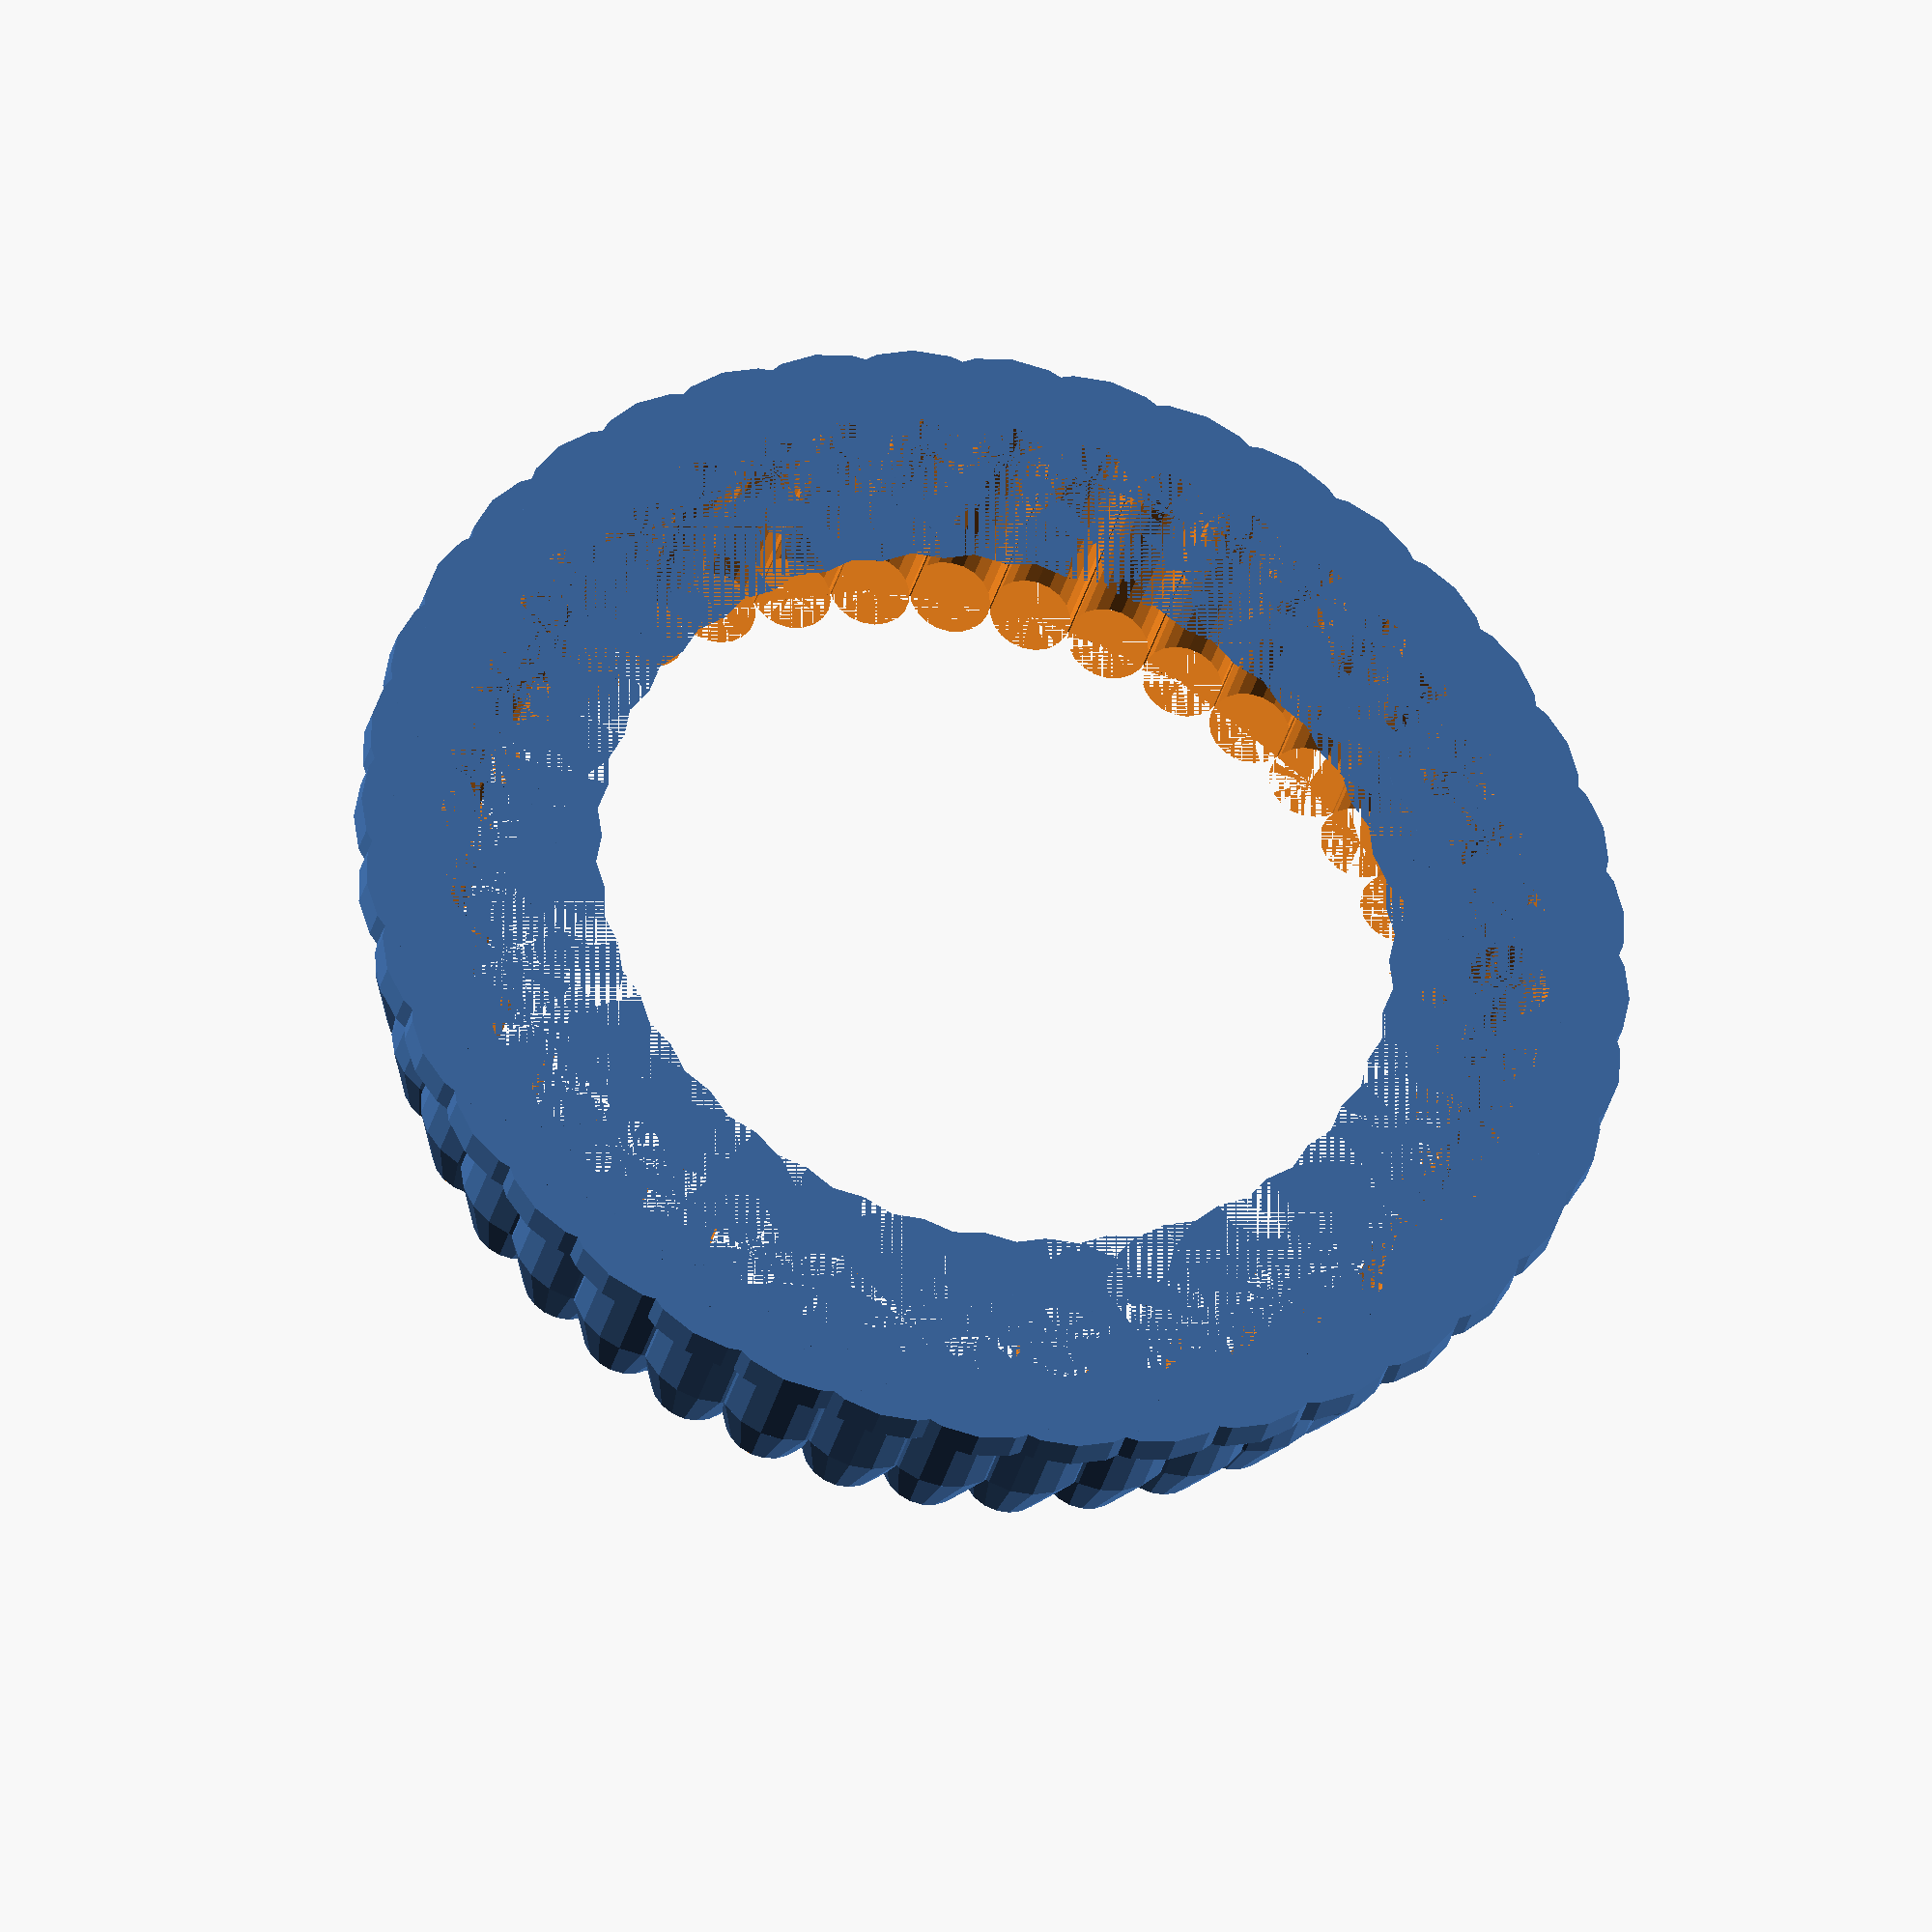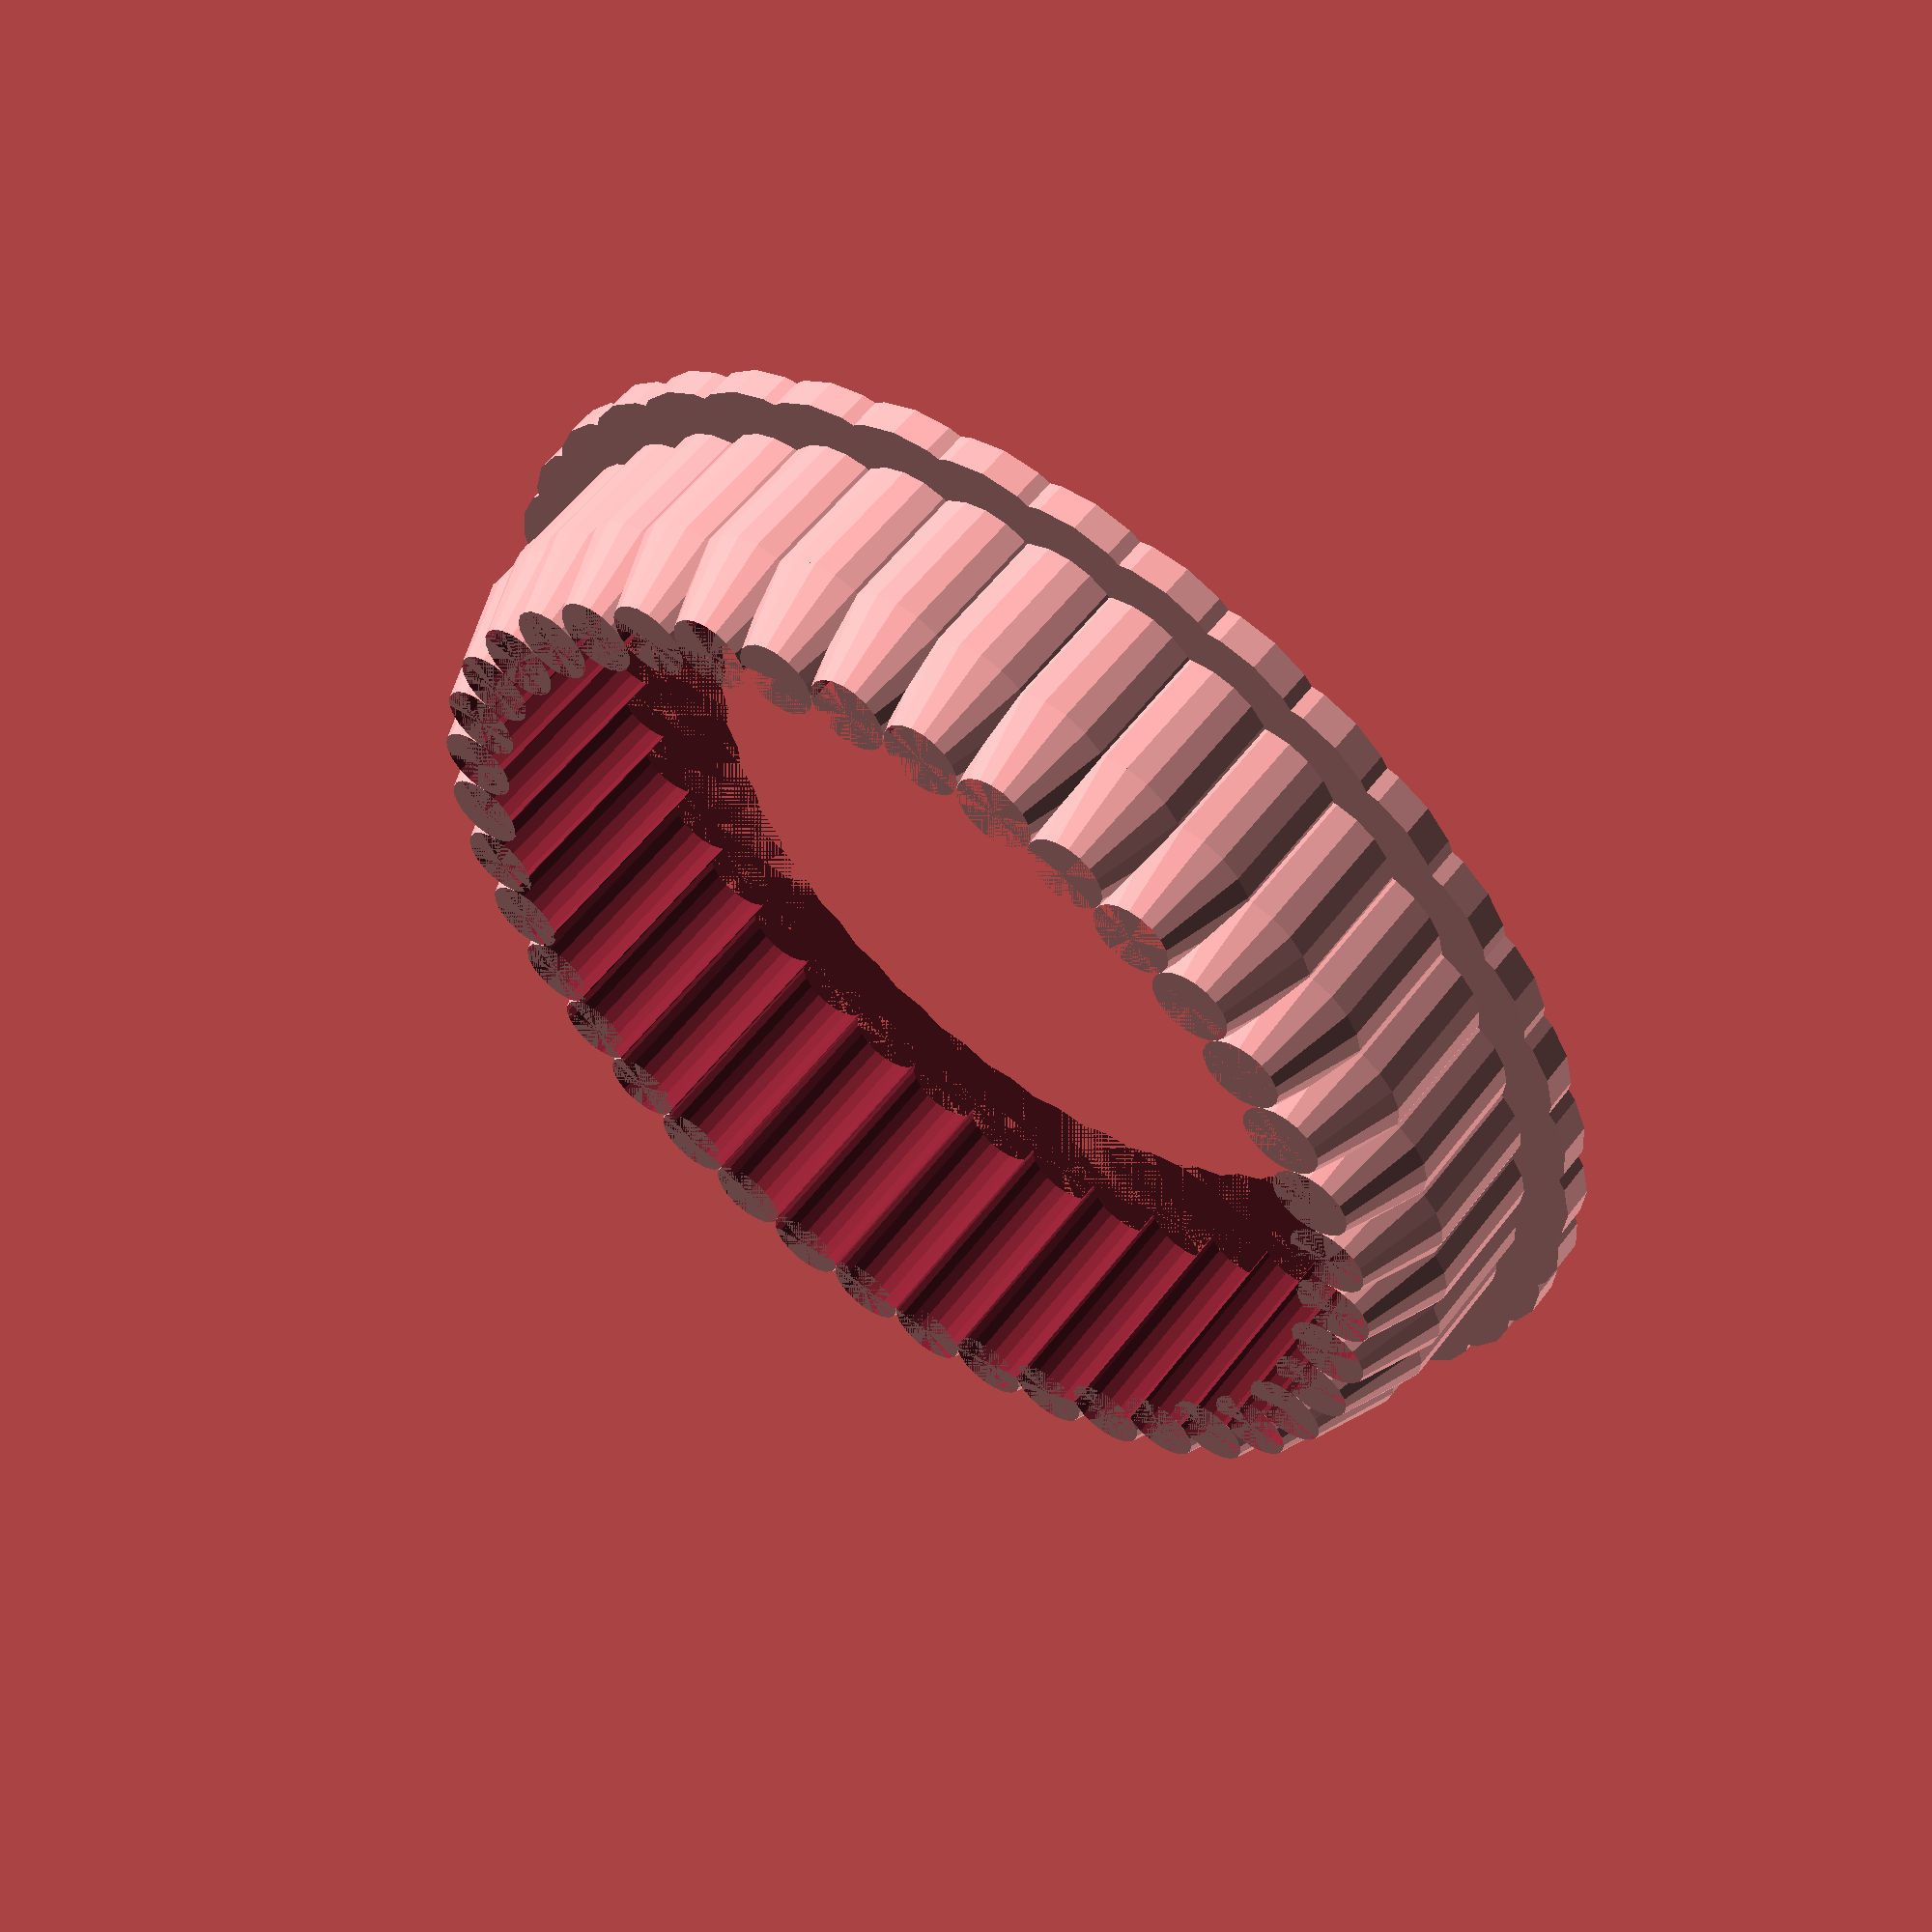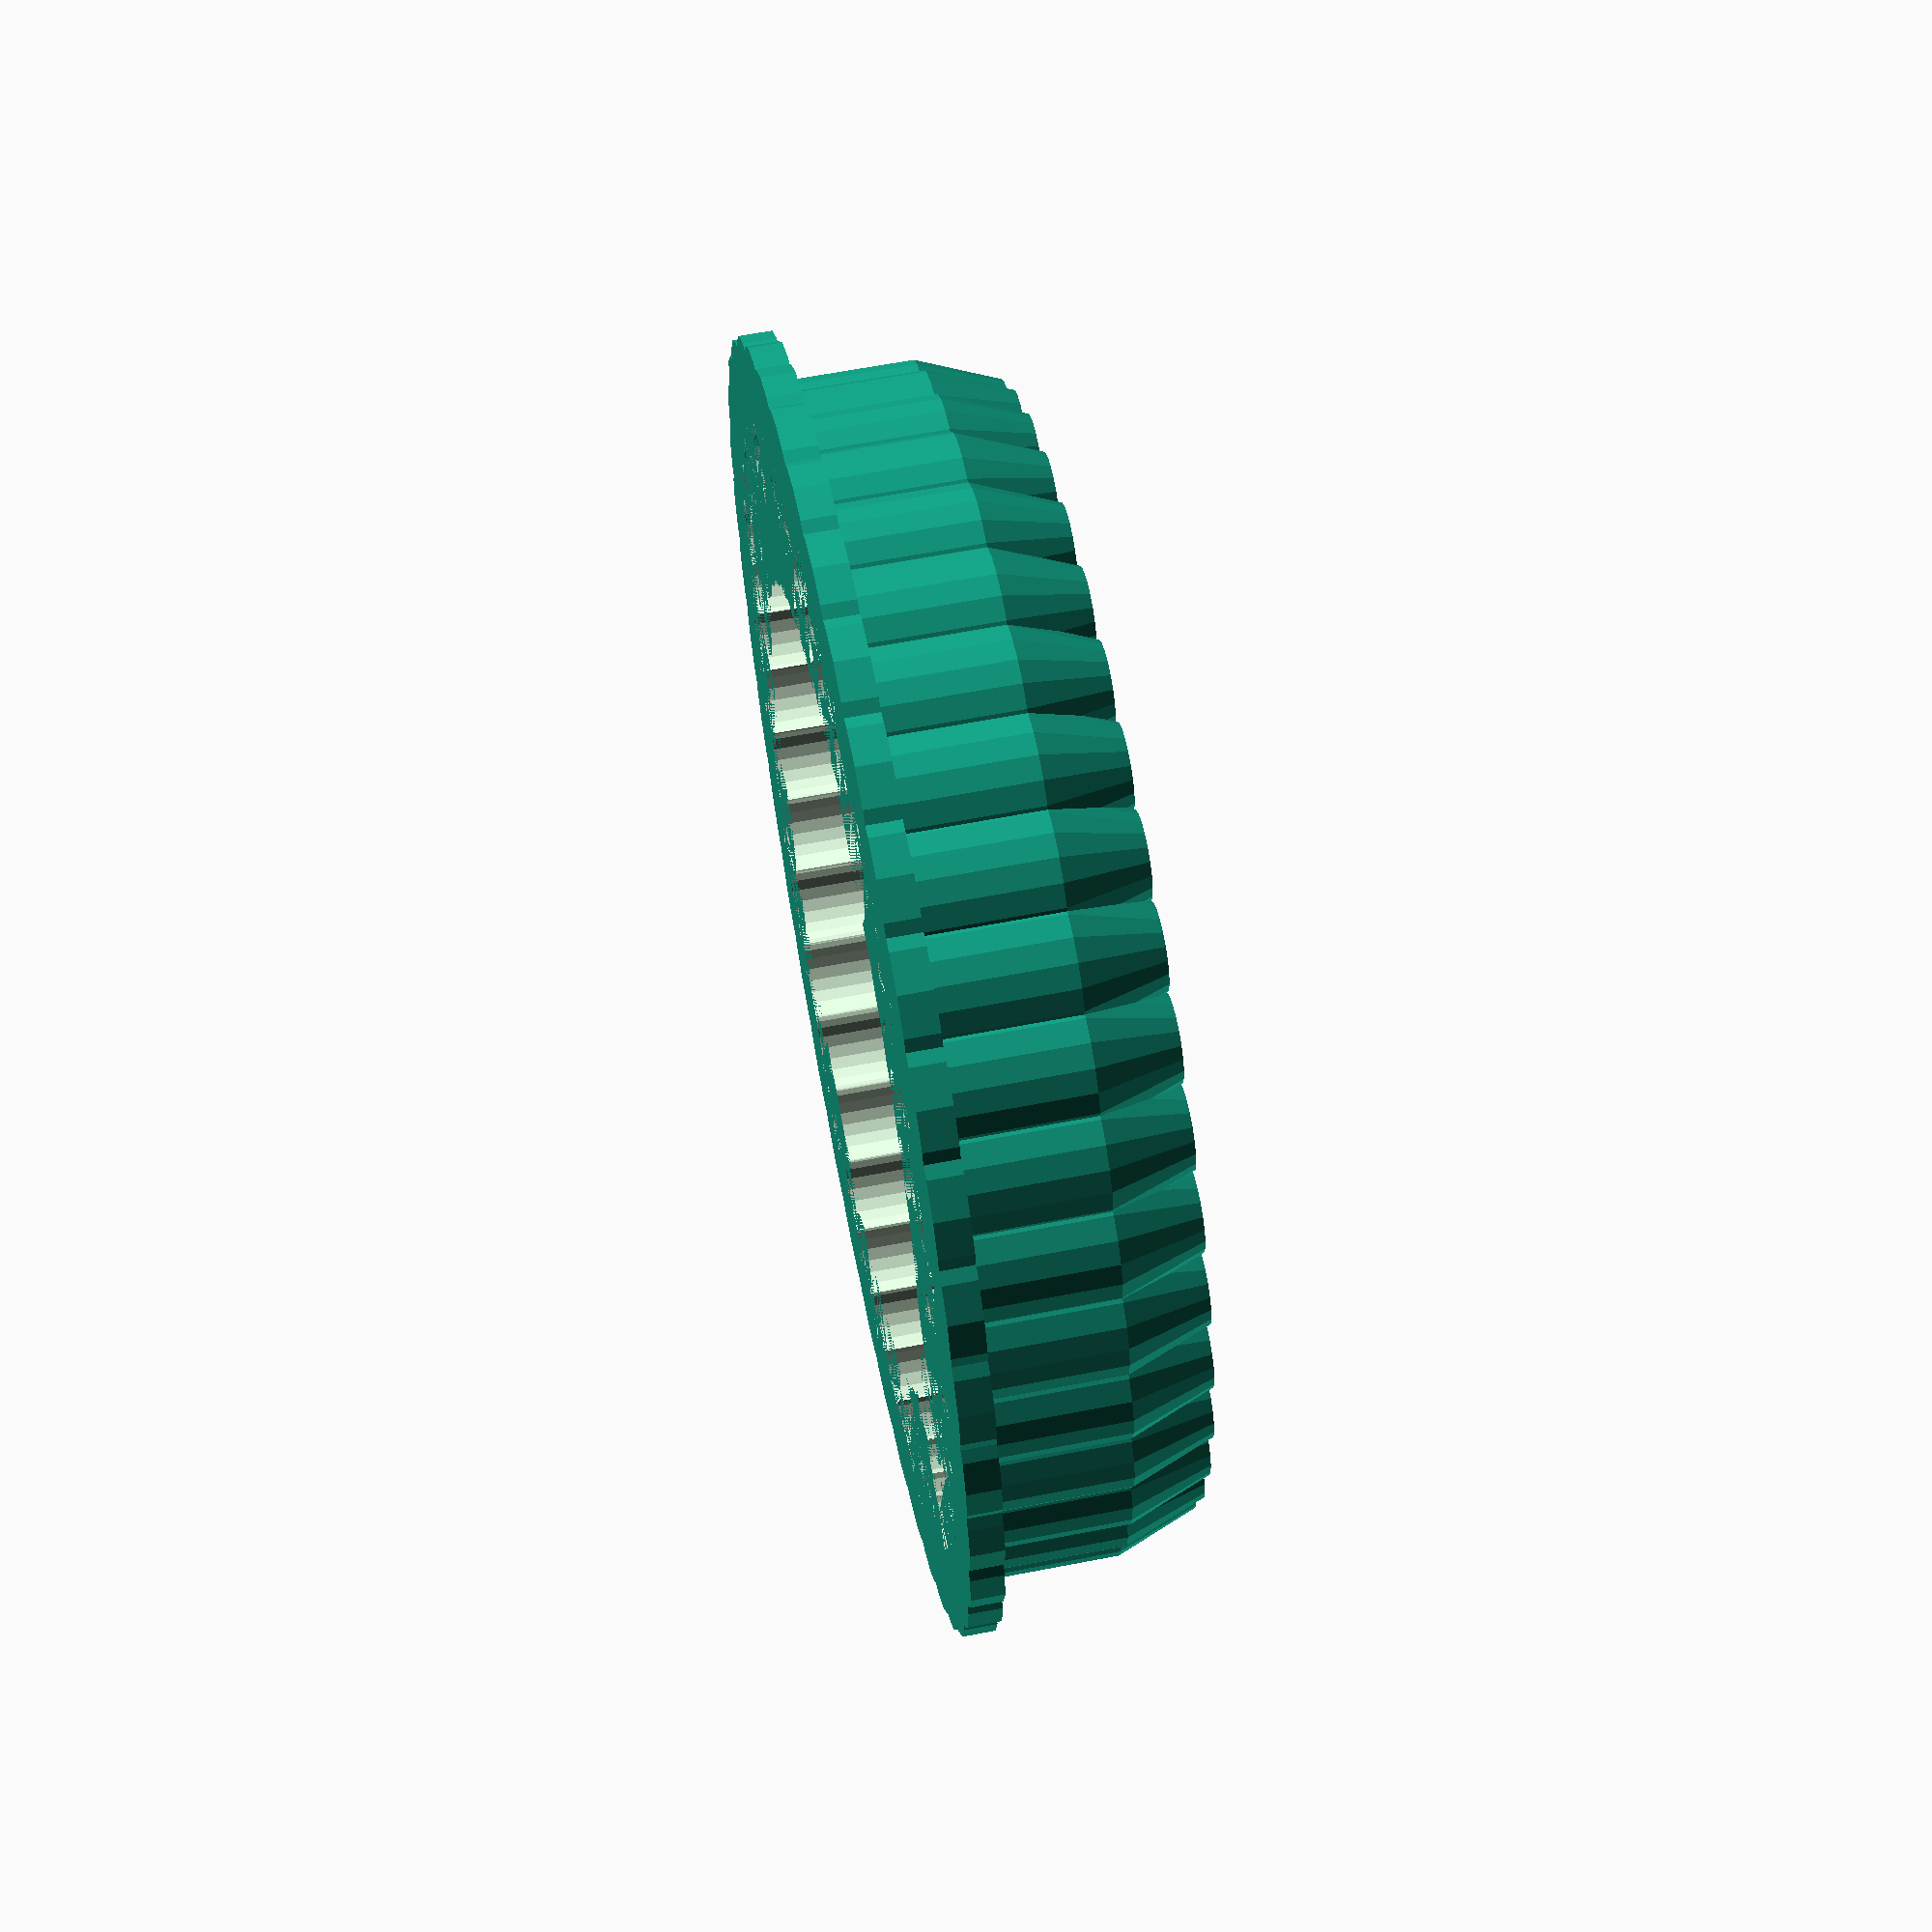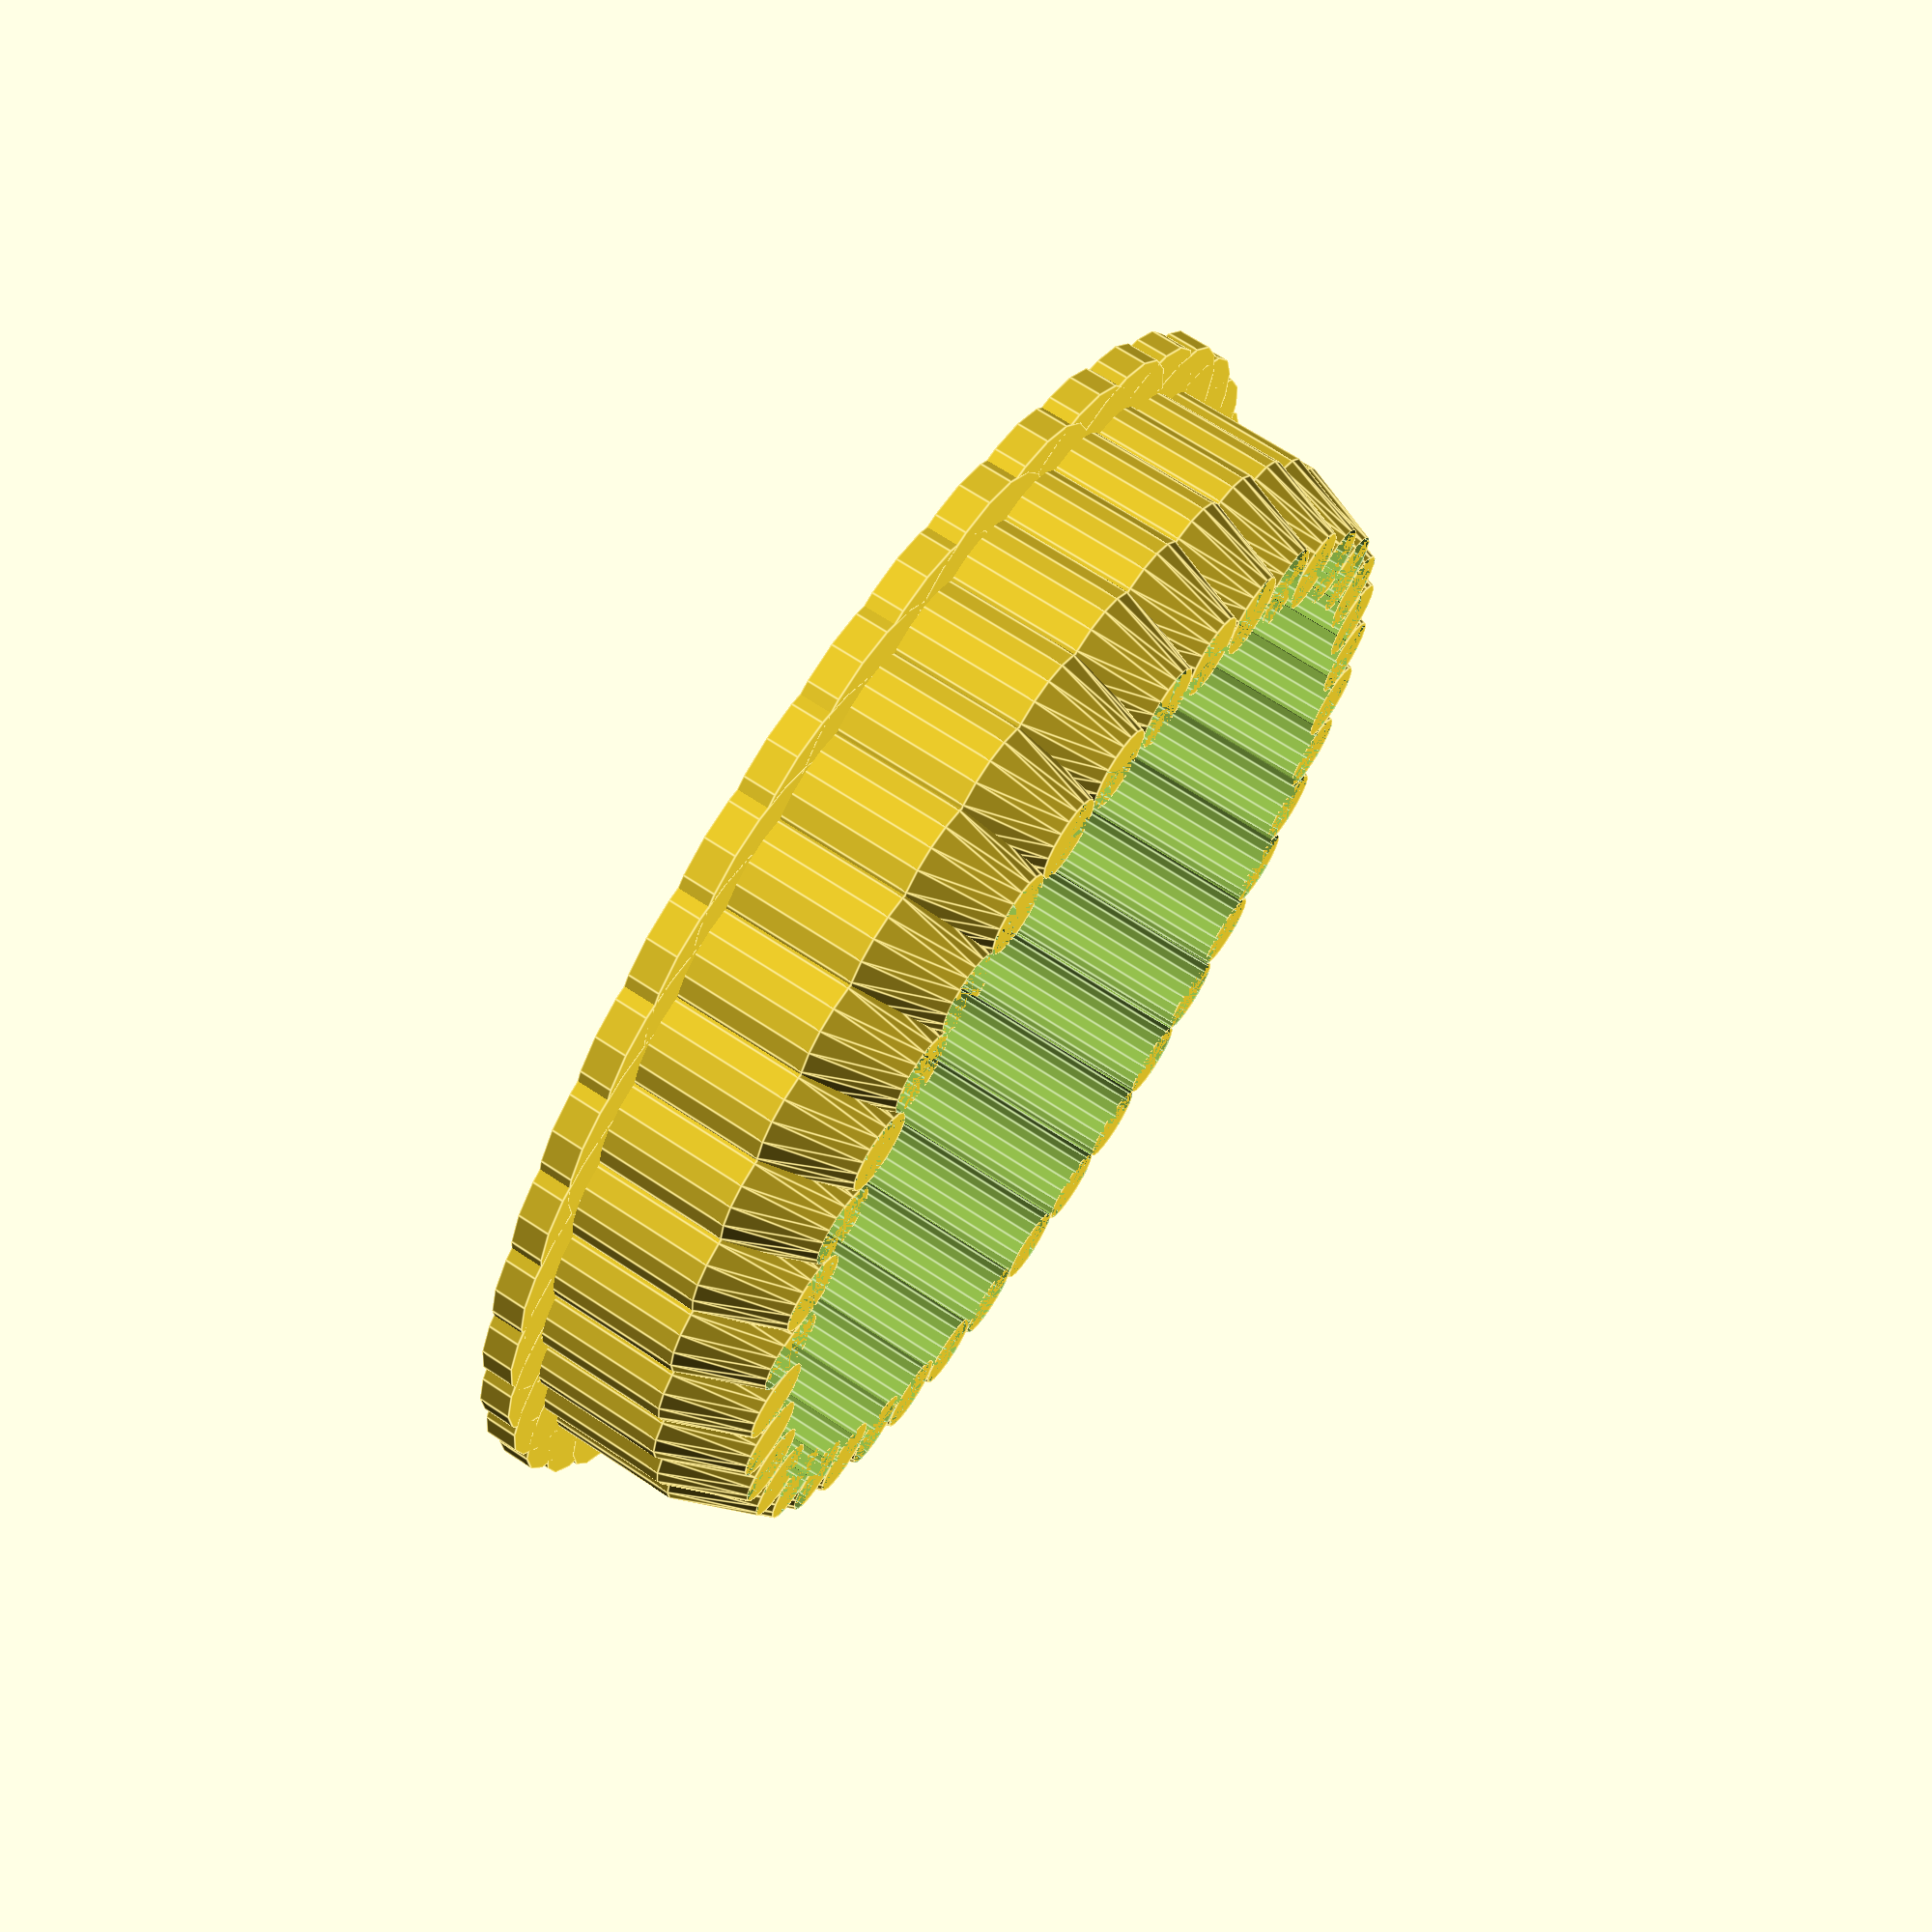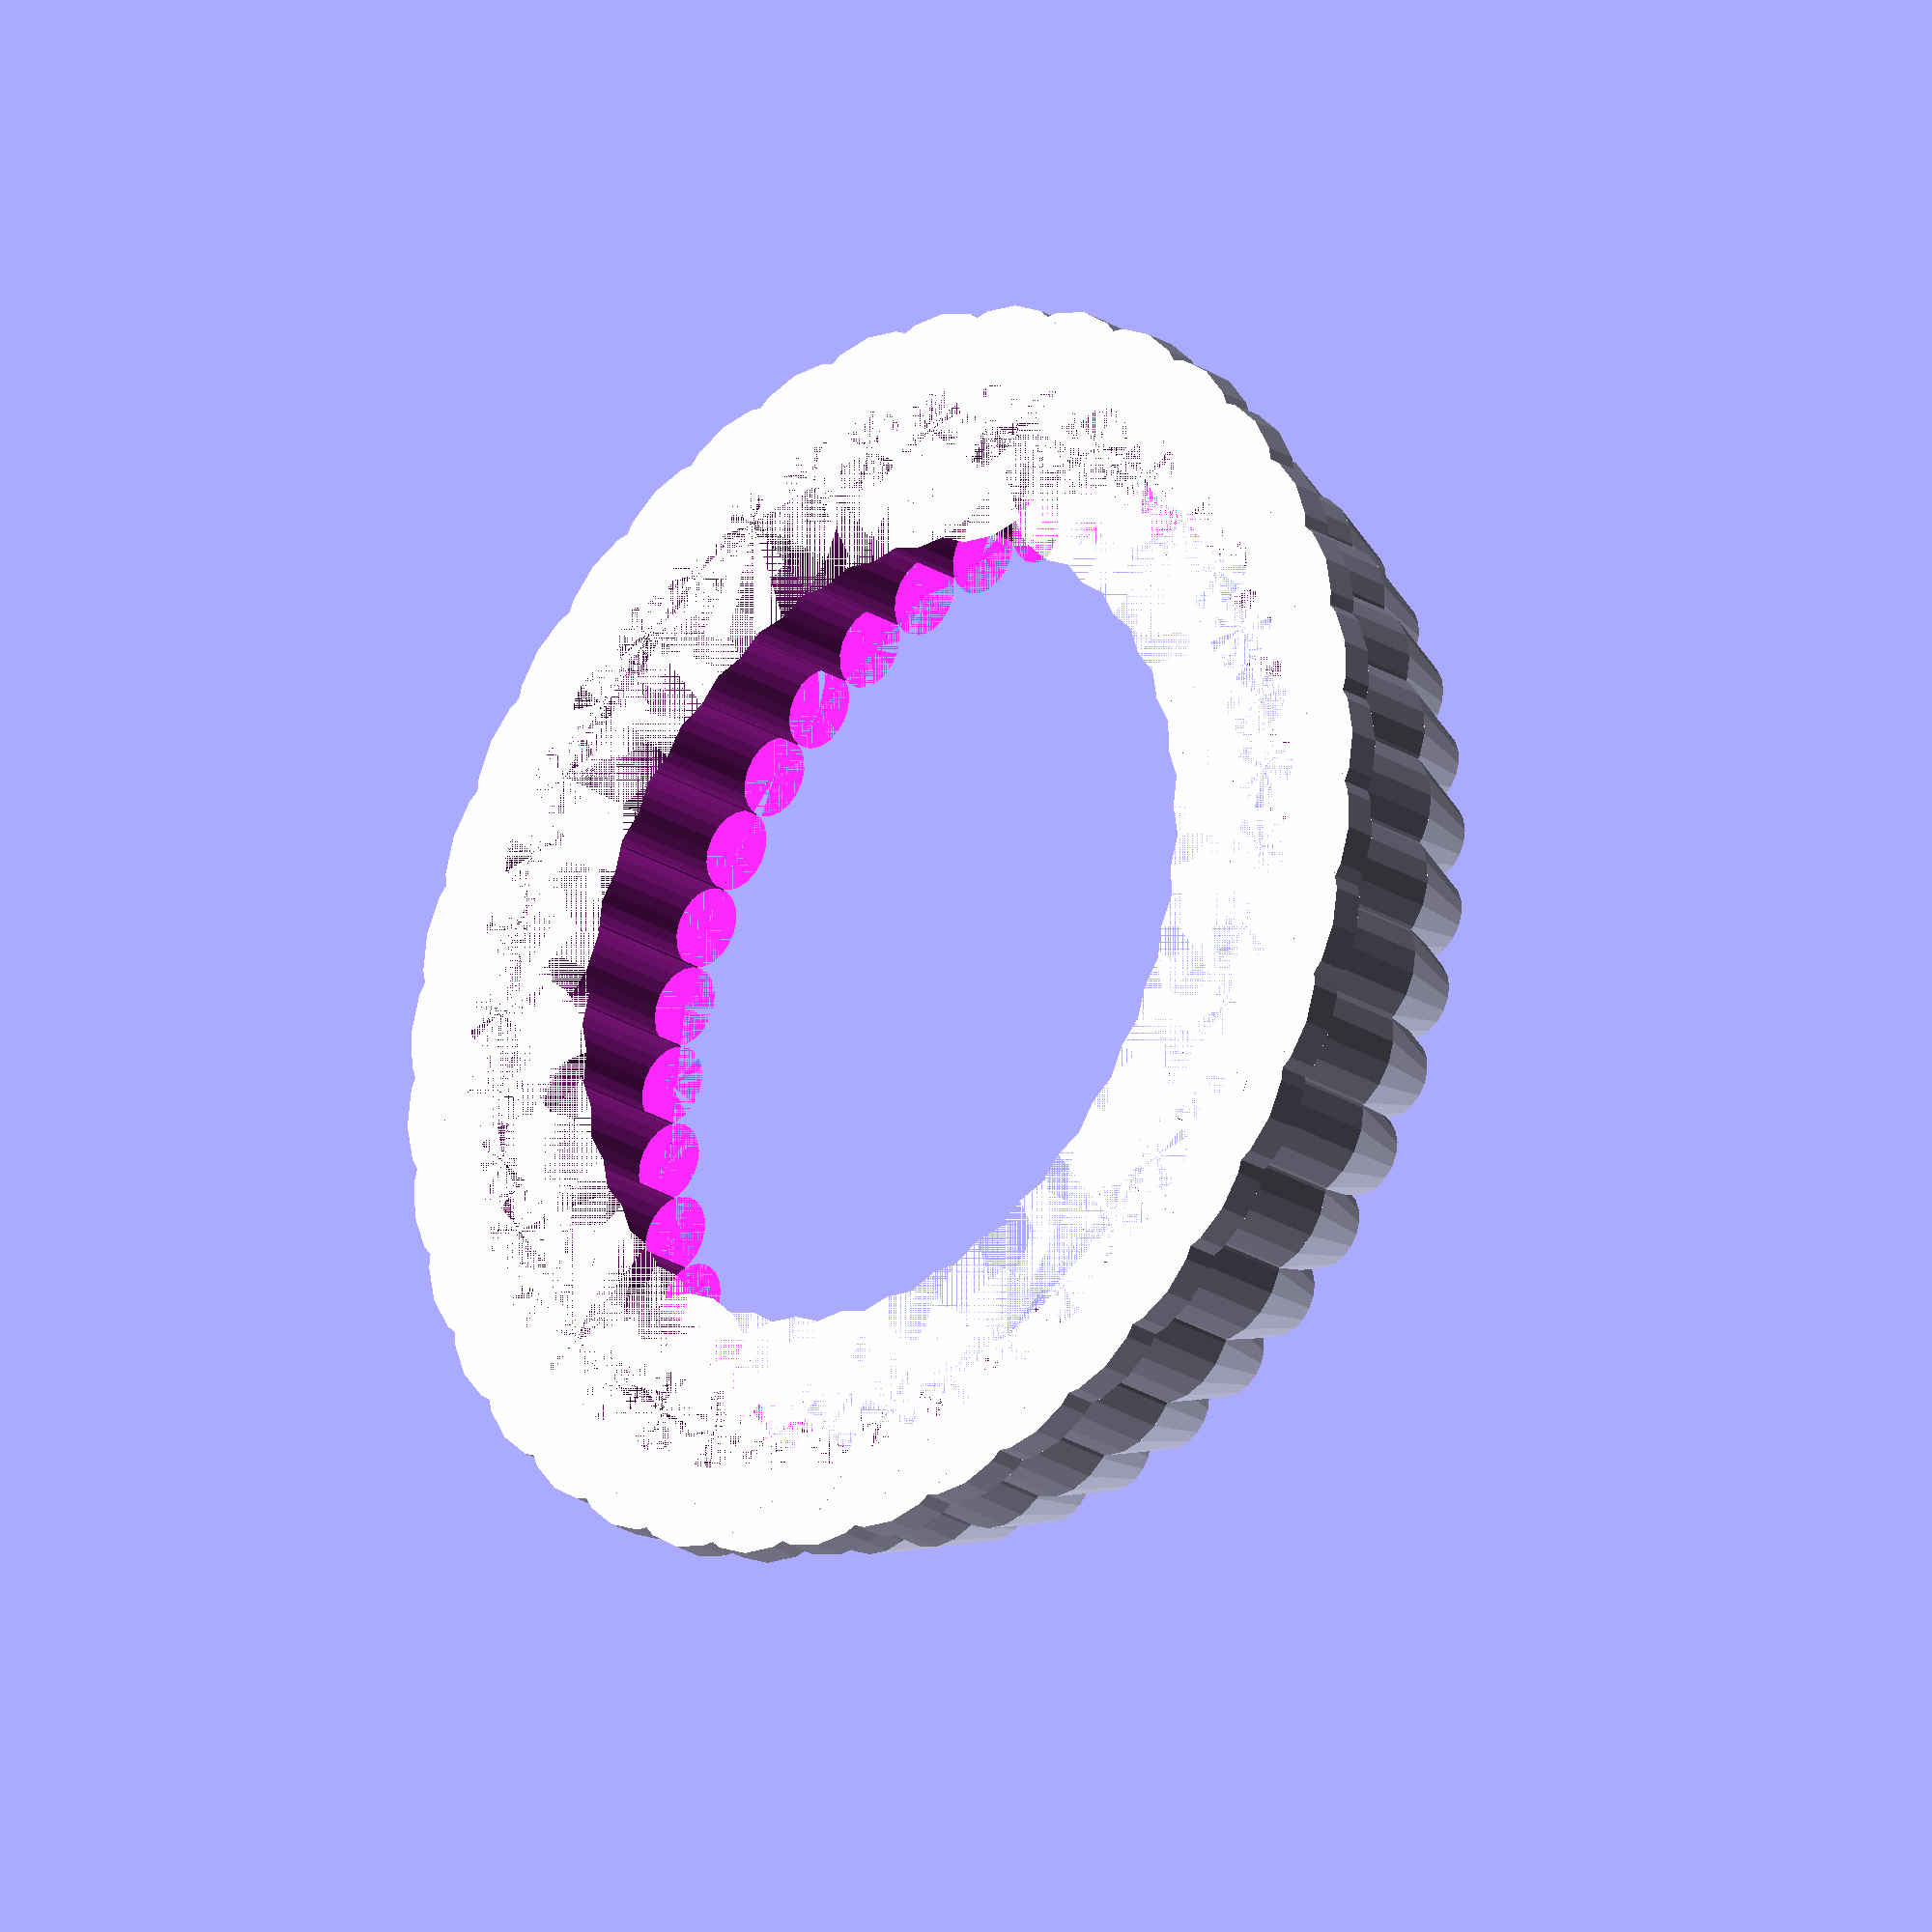
<openscad>
d_leaf = 5; // [4:1:20]
n_leaf = 40; // [10:10:100]
height = 15; // [10,15,20]
wall = 2; // [1.4:0.5:3.5]
rim = 5; //  [3:1:7]

$fn=20;

all();
//leaf();

module all()
{
    flower(d_leaf, n_leaf, height, wall, rim);
    /*
    flower(d_leaf, 20, height, wall, rim);
    translate([100,0,0]) flower(10, 20, height, wall, rim);
    translate([100,0,0]) flower(10, 10, height, wall, rim);
    */
}

module flower(m_d_leaf, m_n_leaf, m_height, m_wall, m_rim)
{
    d_flower = m_d_leaf * m_n_leaf / 3.14;
    a_1 = 360 / m_n_leaf;
    difference()
    {
        for(a=[0:a_1:360]) 
            rotate([0,0,a]) translate([d_flower/2,0,0]) leaf(m_d_leaf, m_n_leaf, m_height, m_wall, m_rim);
        for(a=[0:a_1:360]) 
            rotate([0,0,a]) translate([d_flower/2,0,0]) cylinder(d=m_d_leaf, h=m_height);
        cylinder(d=d_flower, h=m_height);
    }
}

module leaf(m_d_leaf, m_n_leaf, m_height, m_wall, m_rim)
{
    //echo(m_d_leaf);
    cylinder(d=m_d_leaf+2*m_rim-0.1, h=m_wall);
    cylinder(d=m_d_leaf+2*m_wall-0.1, h=m_height-m_rim);
    translate([0,0,m_height-m_rim]) cylinder(d1=m_d_leaf+2*m_wall-0.1, d2=m_d_leaf, h=m_rim);
}
</openscad>
<views>
elev=34.0 azim=205.5 roll=166.3 proj=o view=wireframe
elev=123.2 azim=211.6 roll=143.1 proj=p view=solid
elev=118.7 azim=87.4 roll=281.2 proj=p view=solid
elev=291.5 azim=168.7 roll=303.5 proj=p view=edges
elev=204.0 azim=37.4 roll=316.4 proj=o view=solid
</views>
